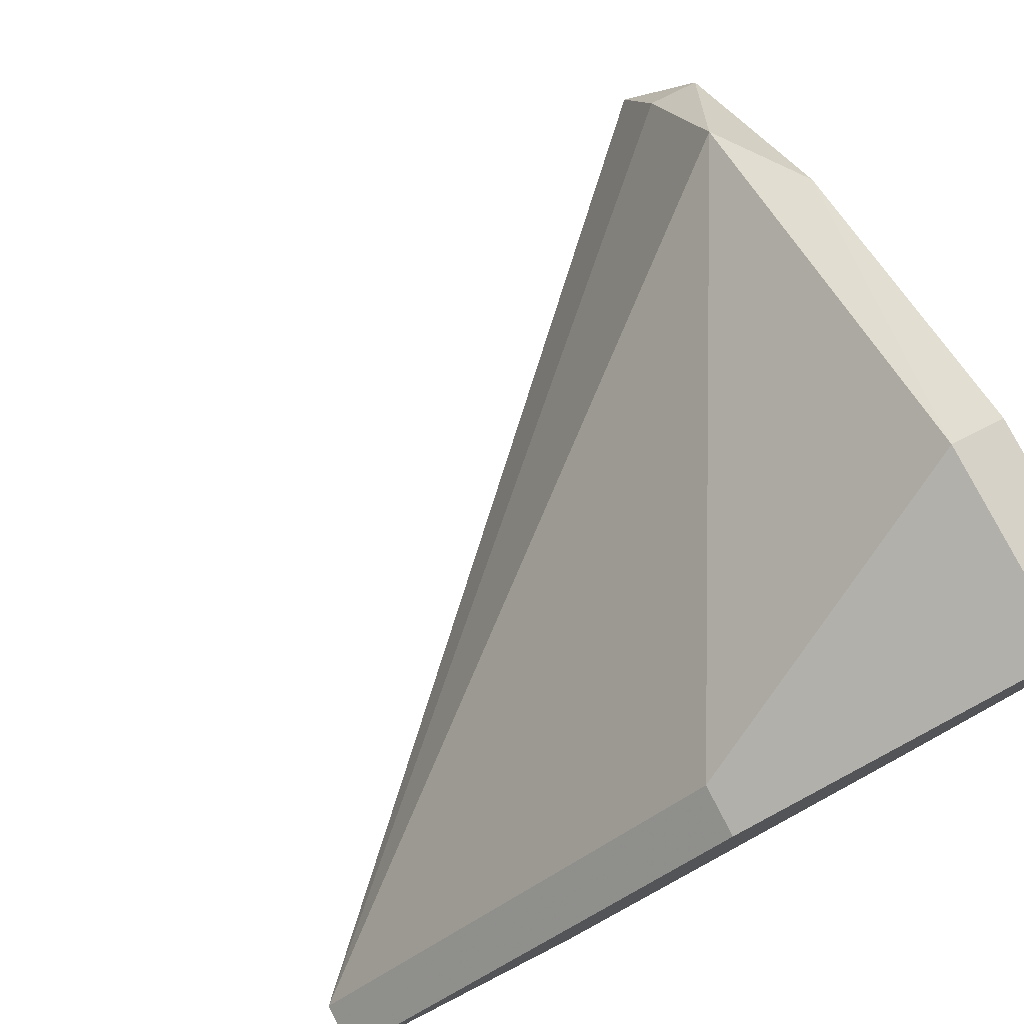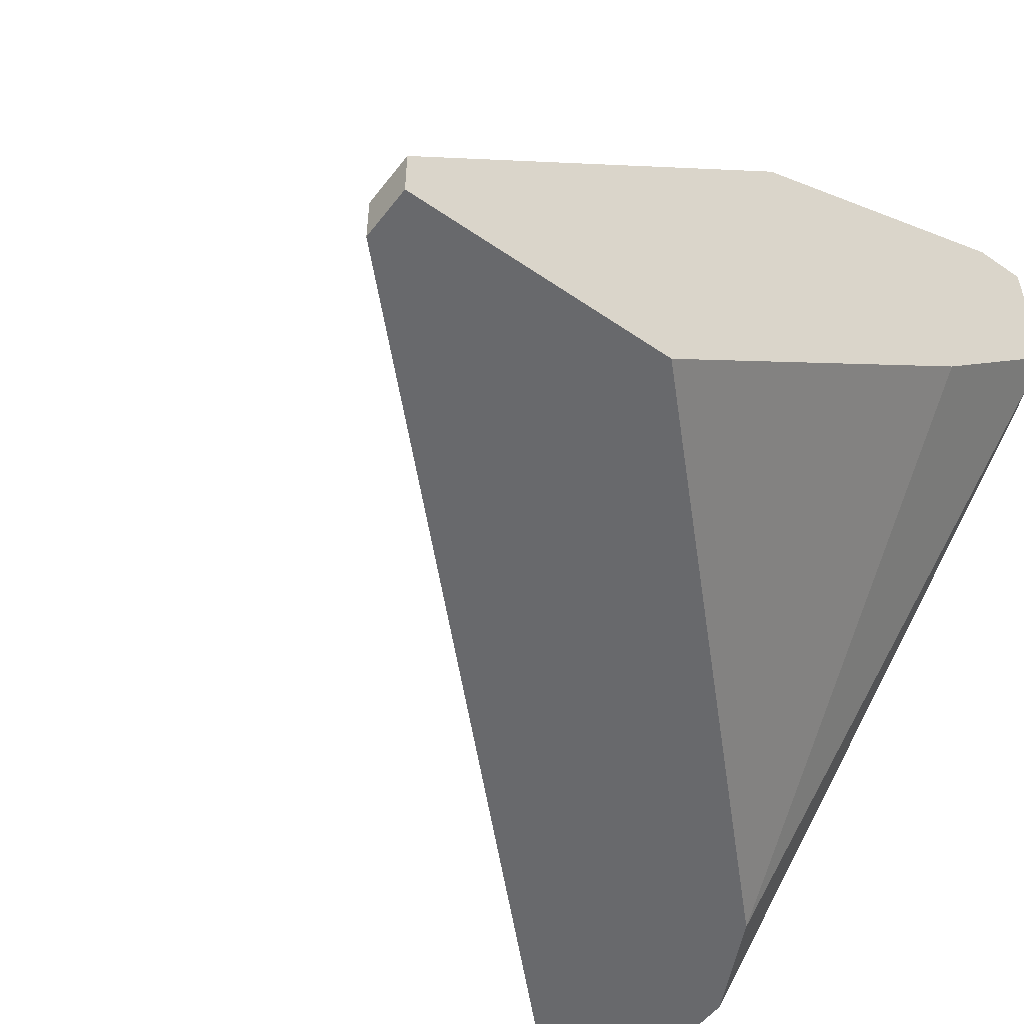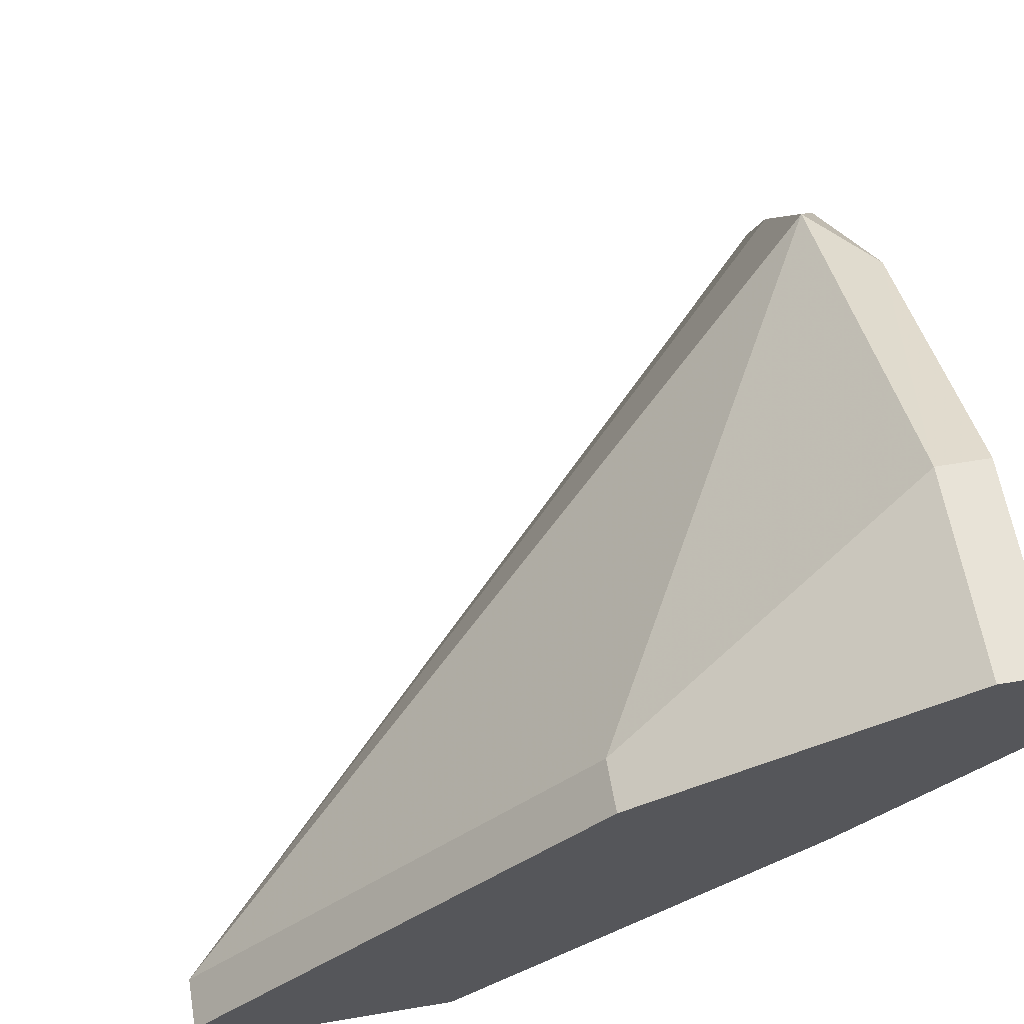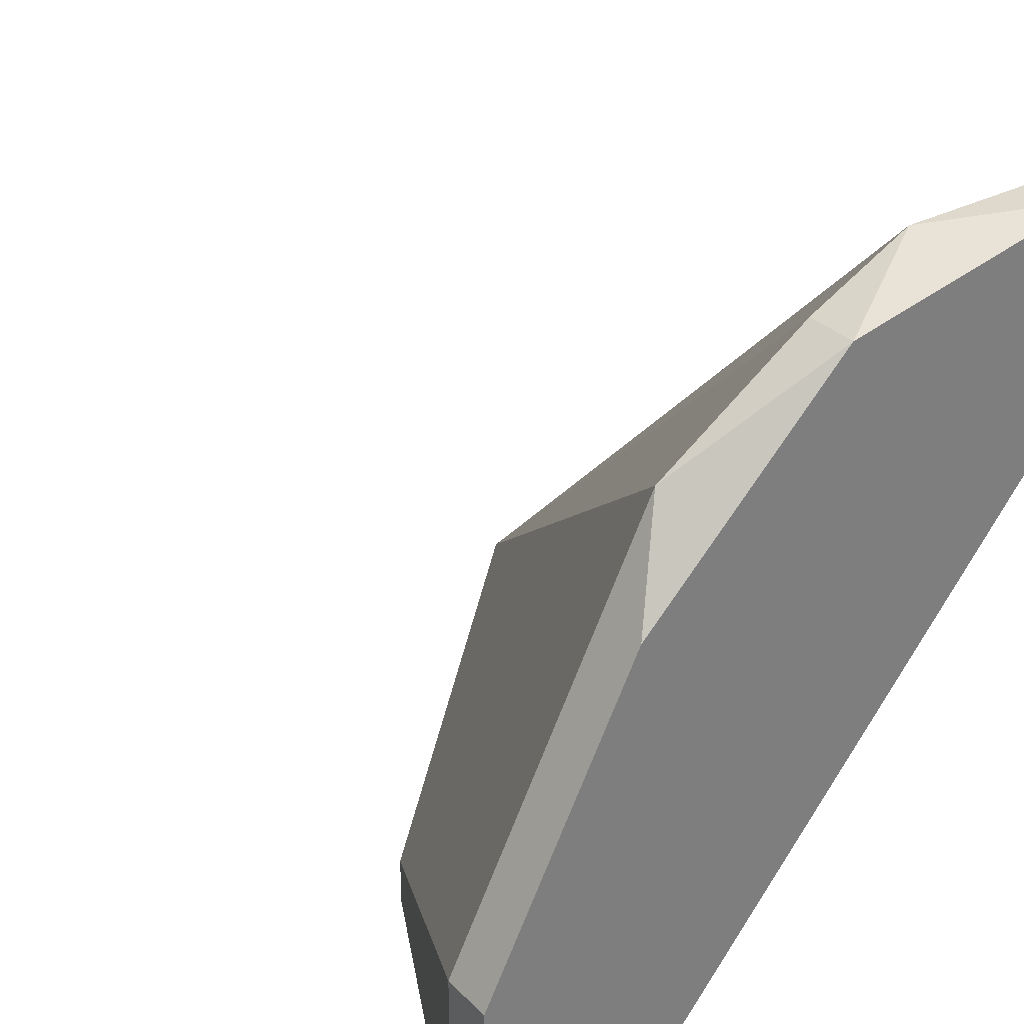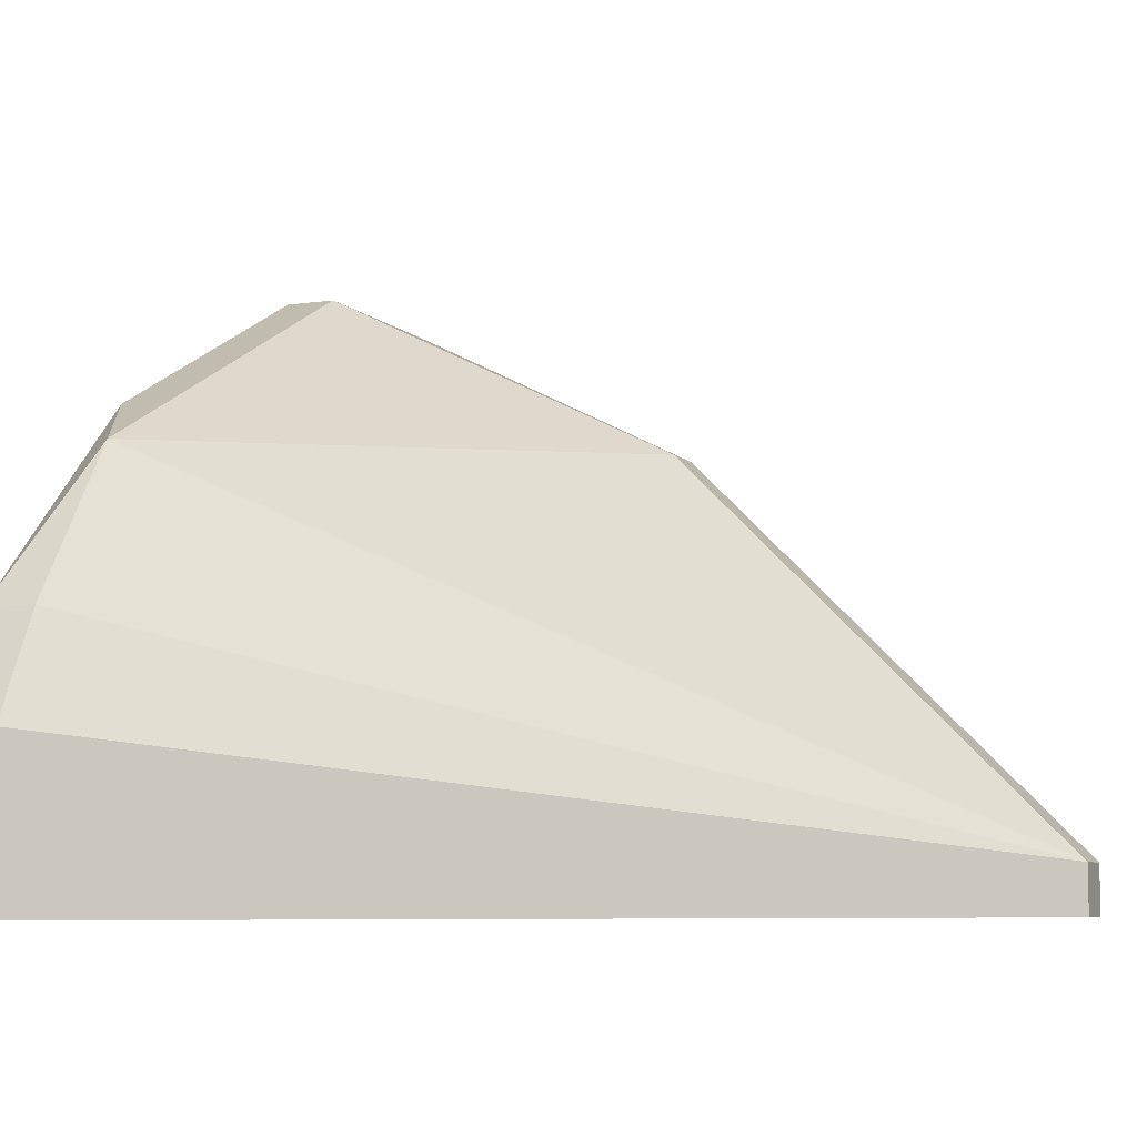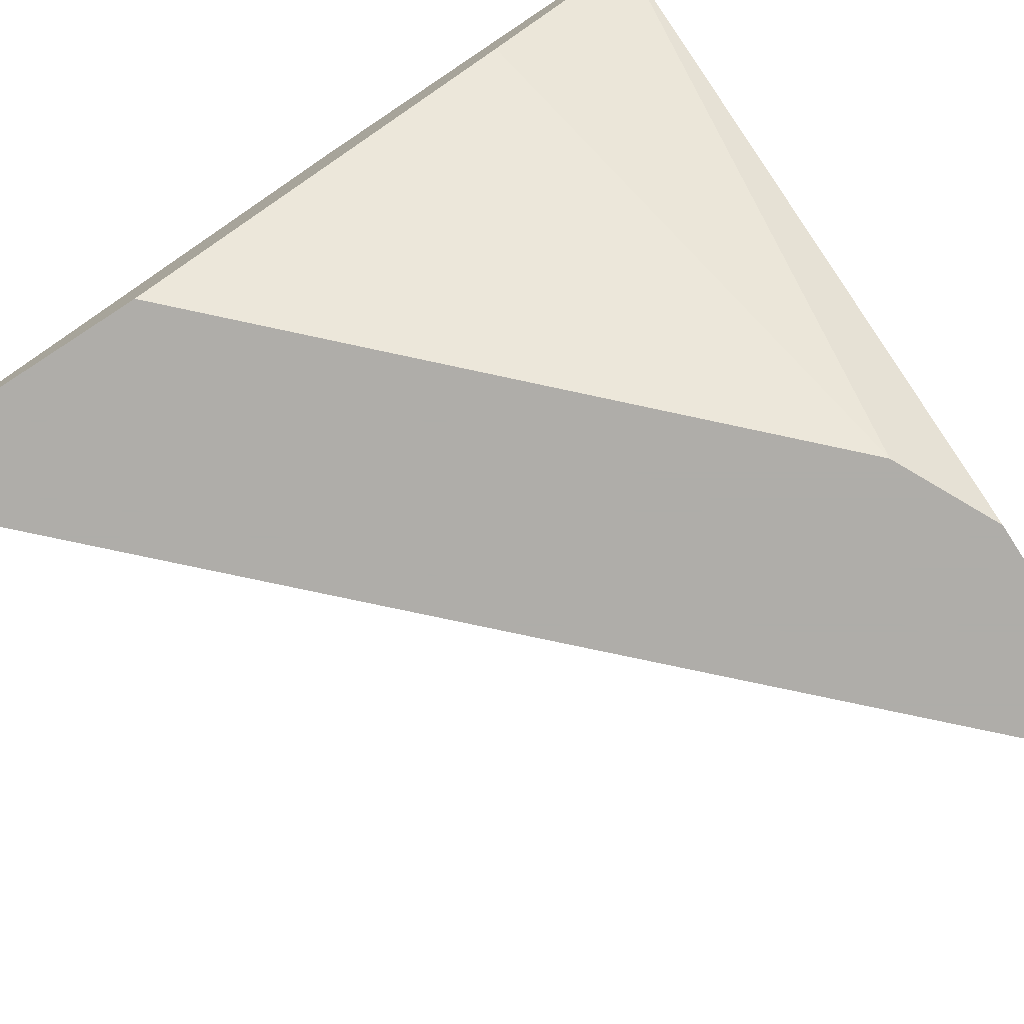
<metadata>
{"format":"obj","ext":"obj","renderer":"f3d","projection":"perspective","resolution":1024,"background":"white","views":[{"elev":77.5,"azim":-27.0,"up":"+Z"},{"elev":-52.8,"azim":-36.5,"up":"+Z"},{"elev":61.9,"azim":-9.7,"up":"+Z"},{"elev":32.0,"azim":54.0,"up":"+Y"},{"elev":-6.9,"azim":-157.1,"up":"+Z"},{"elev":-77.2,"azim":32.9,"up":"+Z"}]}
</metadata>
<code>
v -0.02124 0.02631 0.01595
v -0.02124 0.02631 0.01097
v -0.02124 0.001445 0.03086
v -0.02124 0.008078 0.03086
v -0.02124 0.01636 0.01097
v -0.02124 0.02133 0.02423
v -0.02124 0.02465 0.01926
v -0.02455 0.001445 0.02092
v -0.03118 0.001445 0.02589
v -0.03118 0.003105 0.02589
v -0.01958 0.01802 0.02589
v -0.01958 0.01968 0.01097
v -0.01958 0.02631 0.01097
v -0.01958 0.001445 0.03086
v -0.01958 0.001445 0.02589
v -0.01958 0.008078 0.03086
v -0.01958 0.02465 0.01926
v -0.04444 0.001445 0.01097
v -0.04444 0.001445 0.01263
v -0.04444 0.003105 0.01097
v -0.04444 0.003105 0.01263
v -0.03615 0.001445 0.01097
f 4 14 16
f 19 18 15
f 11 15 13
f 18 13 22
f 15 18 22
f 22 13 5
f 19 15 3
f 18 19 21
f 19 10 21
f 10 6 21
f 11 6 4
f 6 10 4
f 10 3 4
f 13 18 2
f 1 13 2
f 21 1 2
f 15 11 14
f 3 15 14
f 4 3 14
f 13 15 12
f 15 5 12
f 5 13 12
f 15 22 8
f 5 15 8
f 22 5 8
f 10 19 9
f 19 3 9
f 3 10 9
f 11 13 17
f 6 11 17
f 13 1 17
f 17 1 7
f 21 6 7
f 1 21 7
f 6 17 7
f 18 21 20
f 2 18 20
f 21 2 20
f 11 4 16
f 14 11 16

</code>
